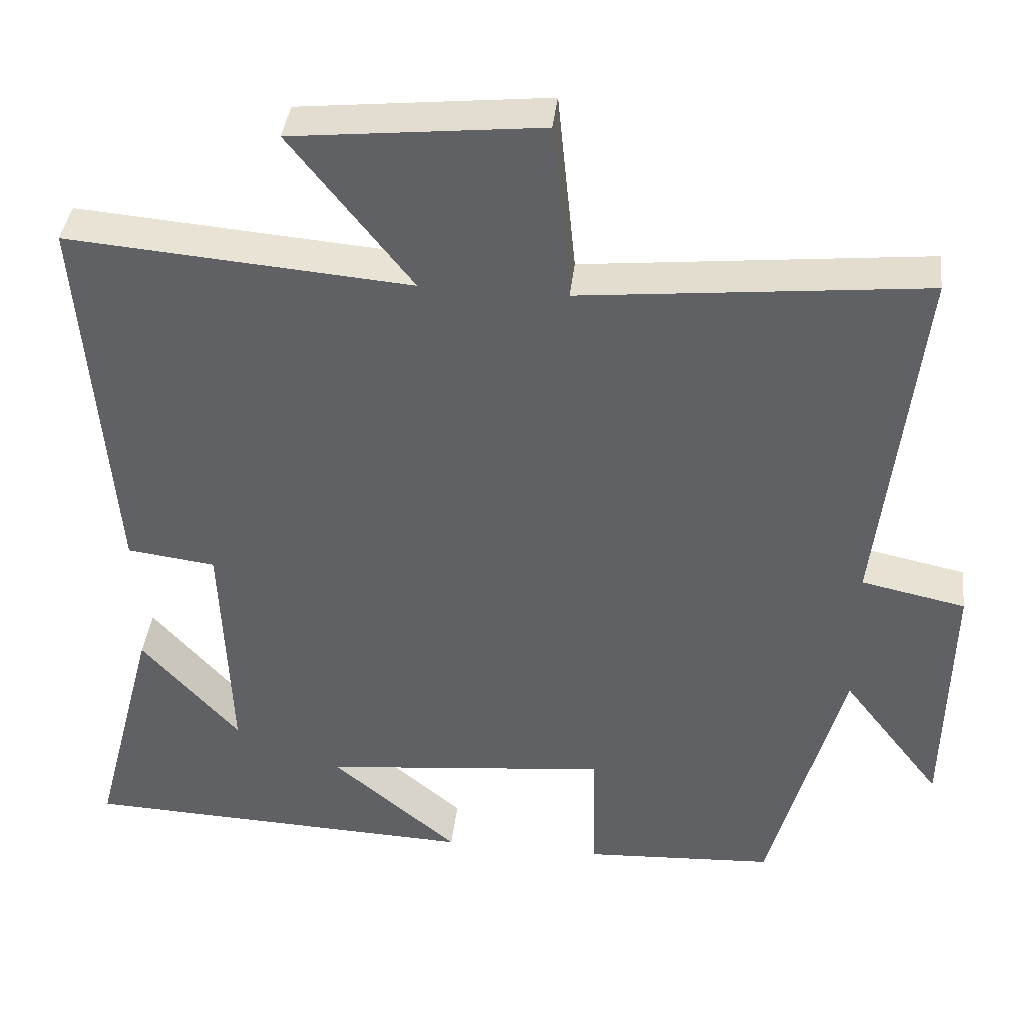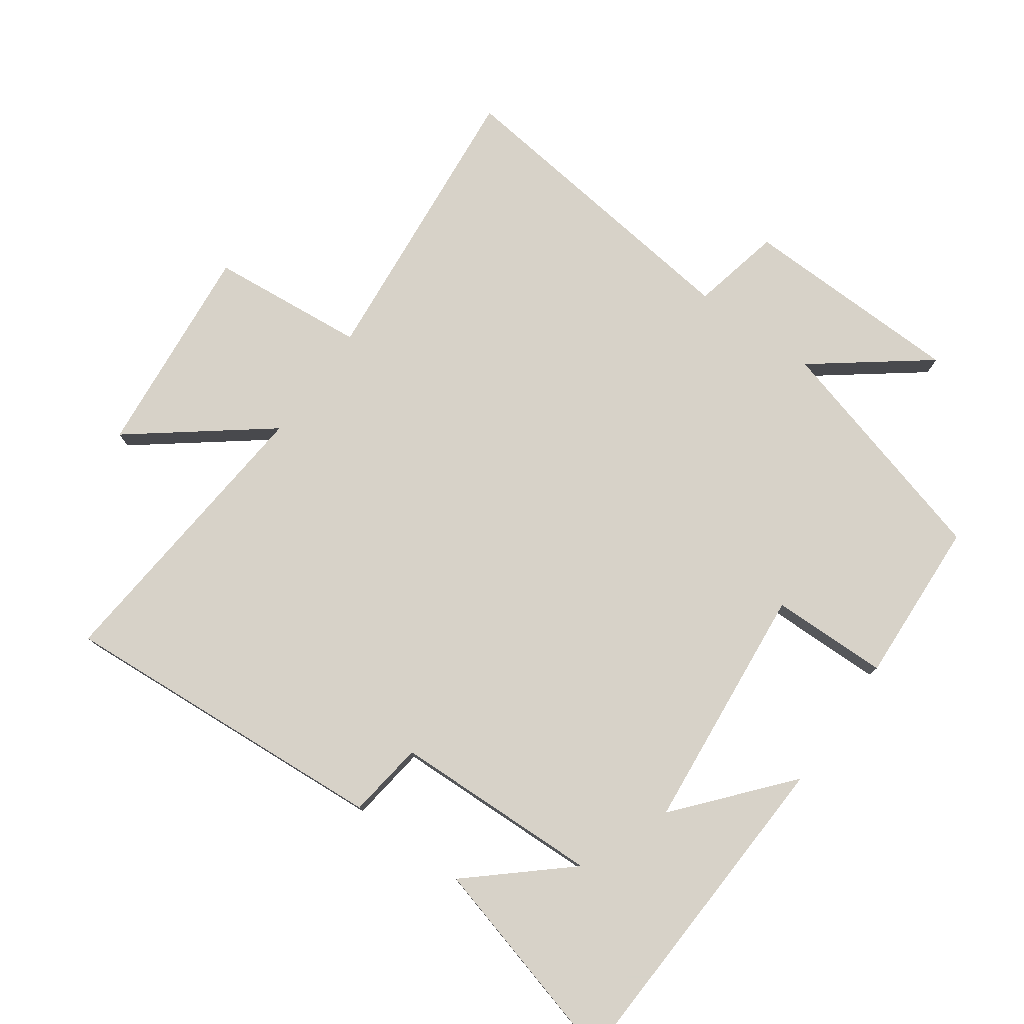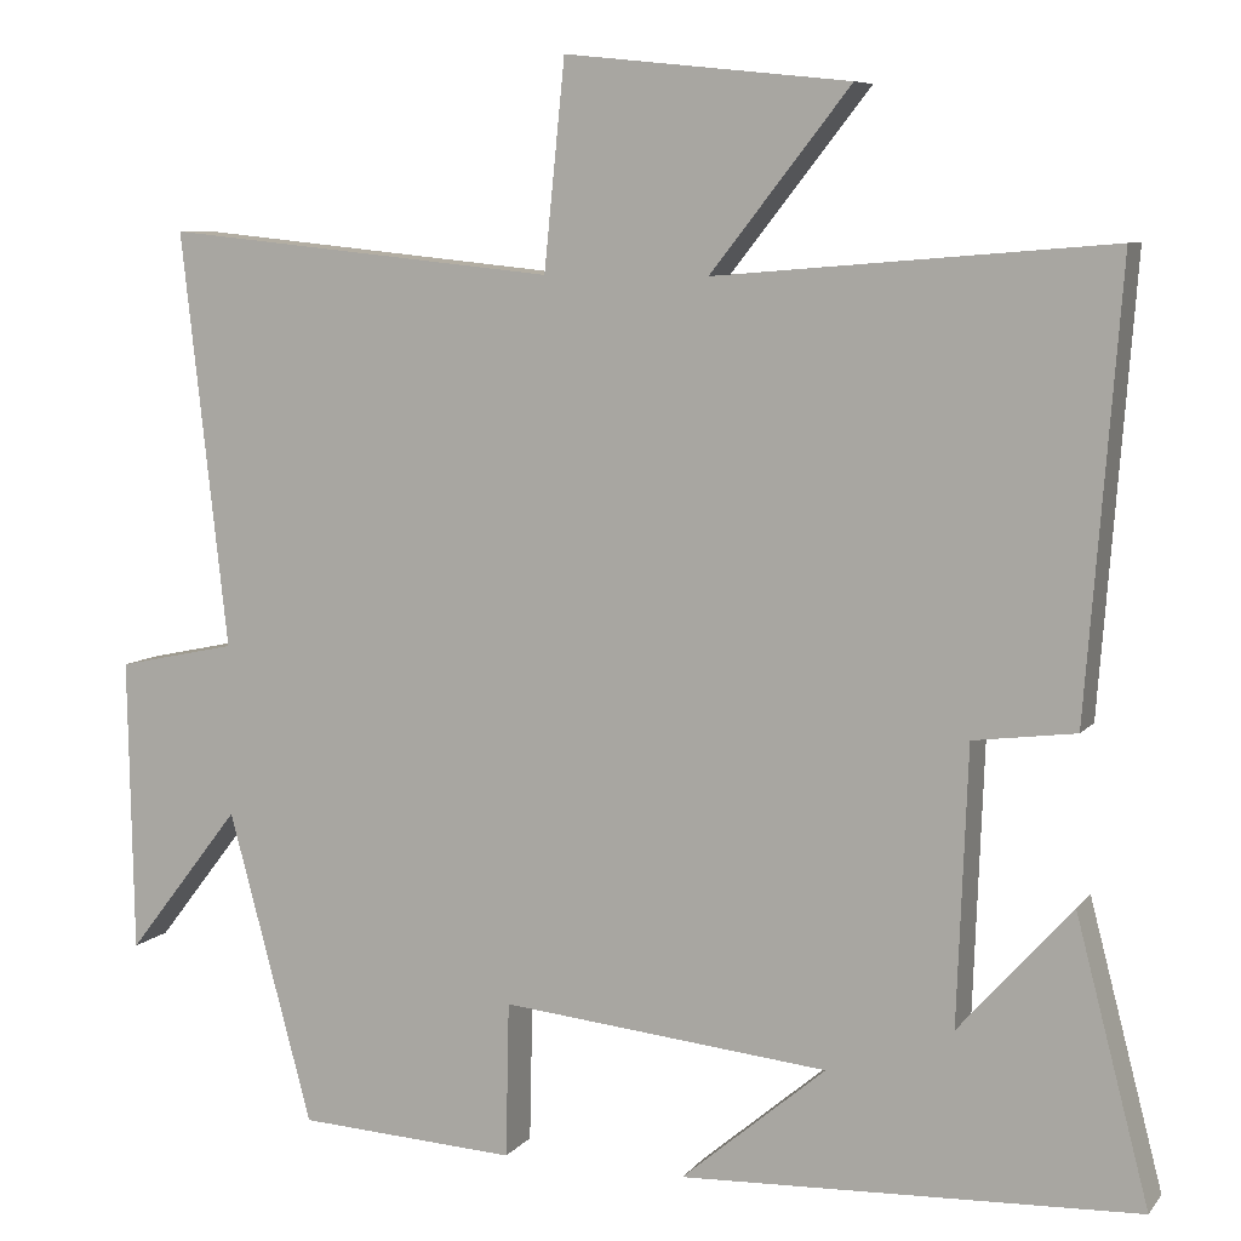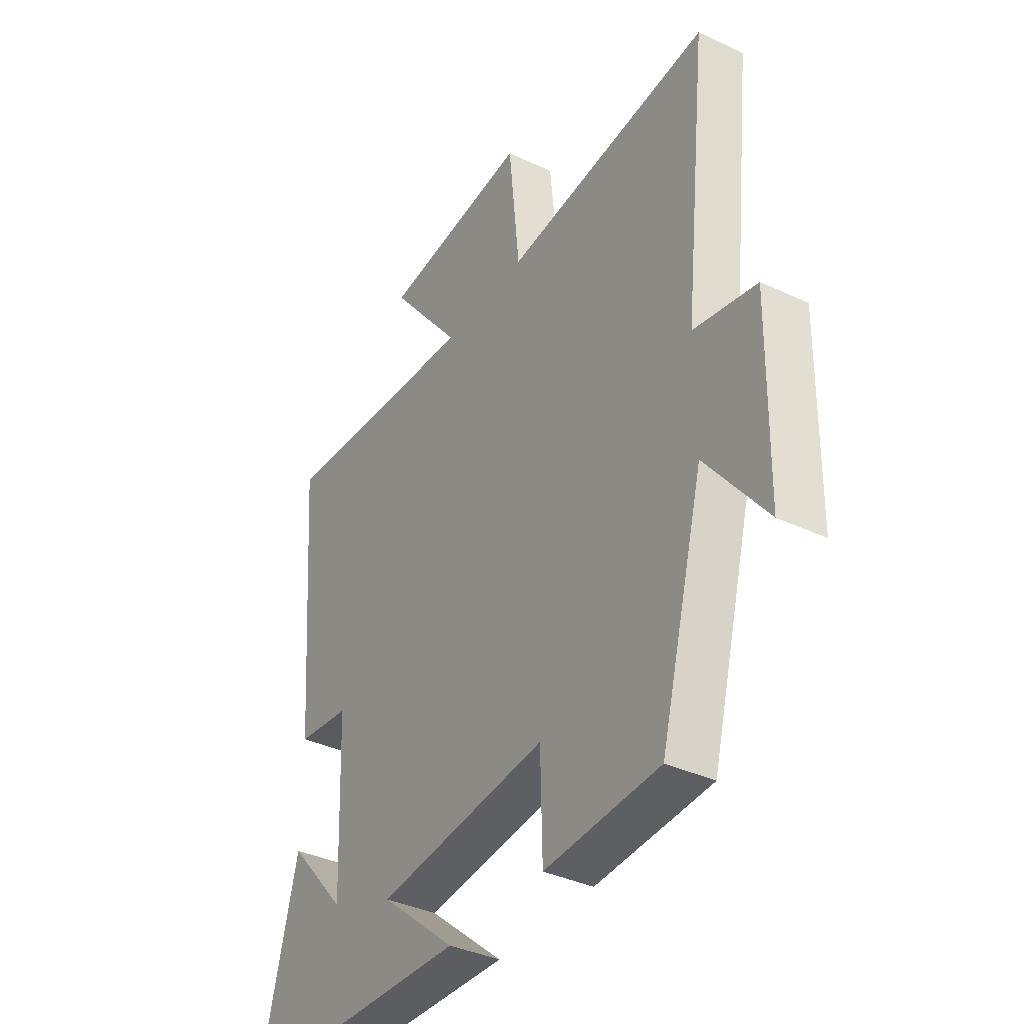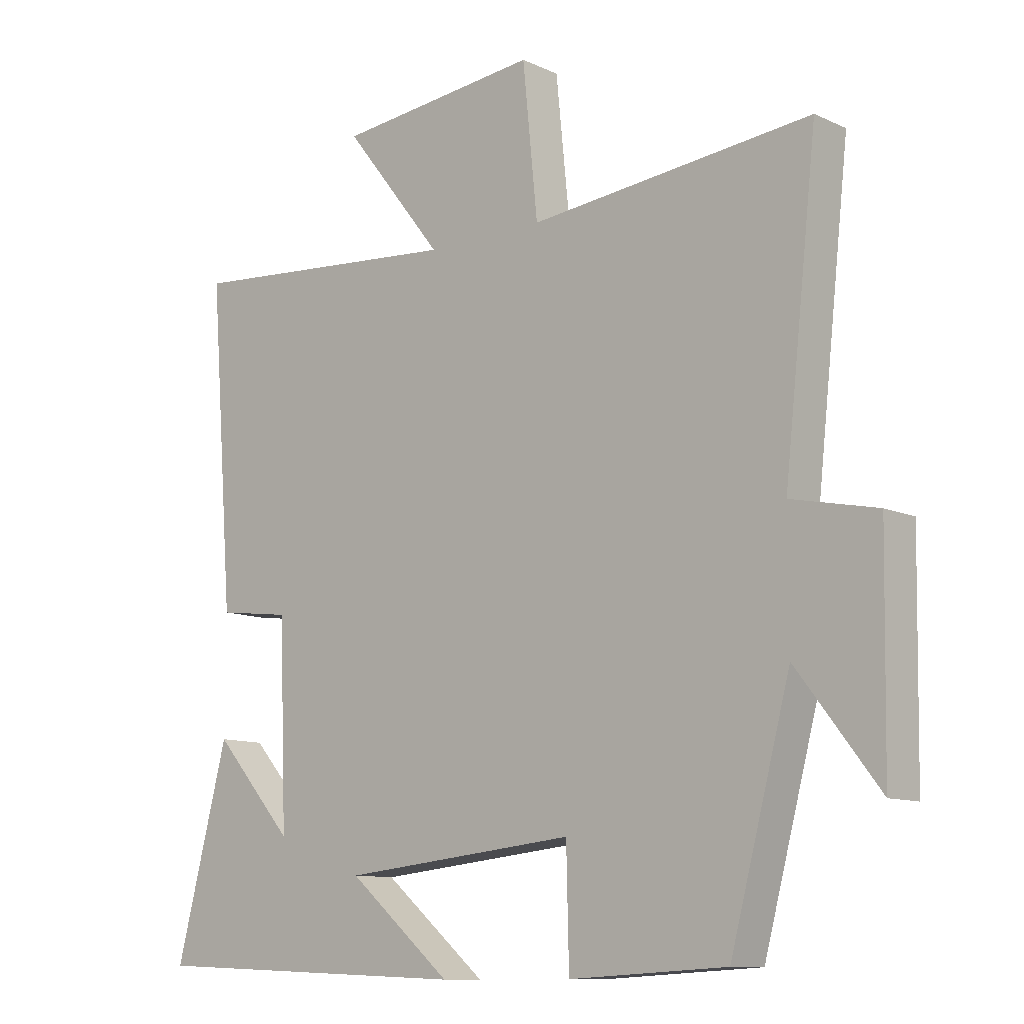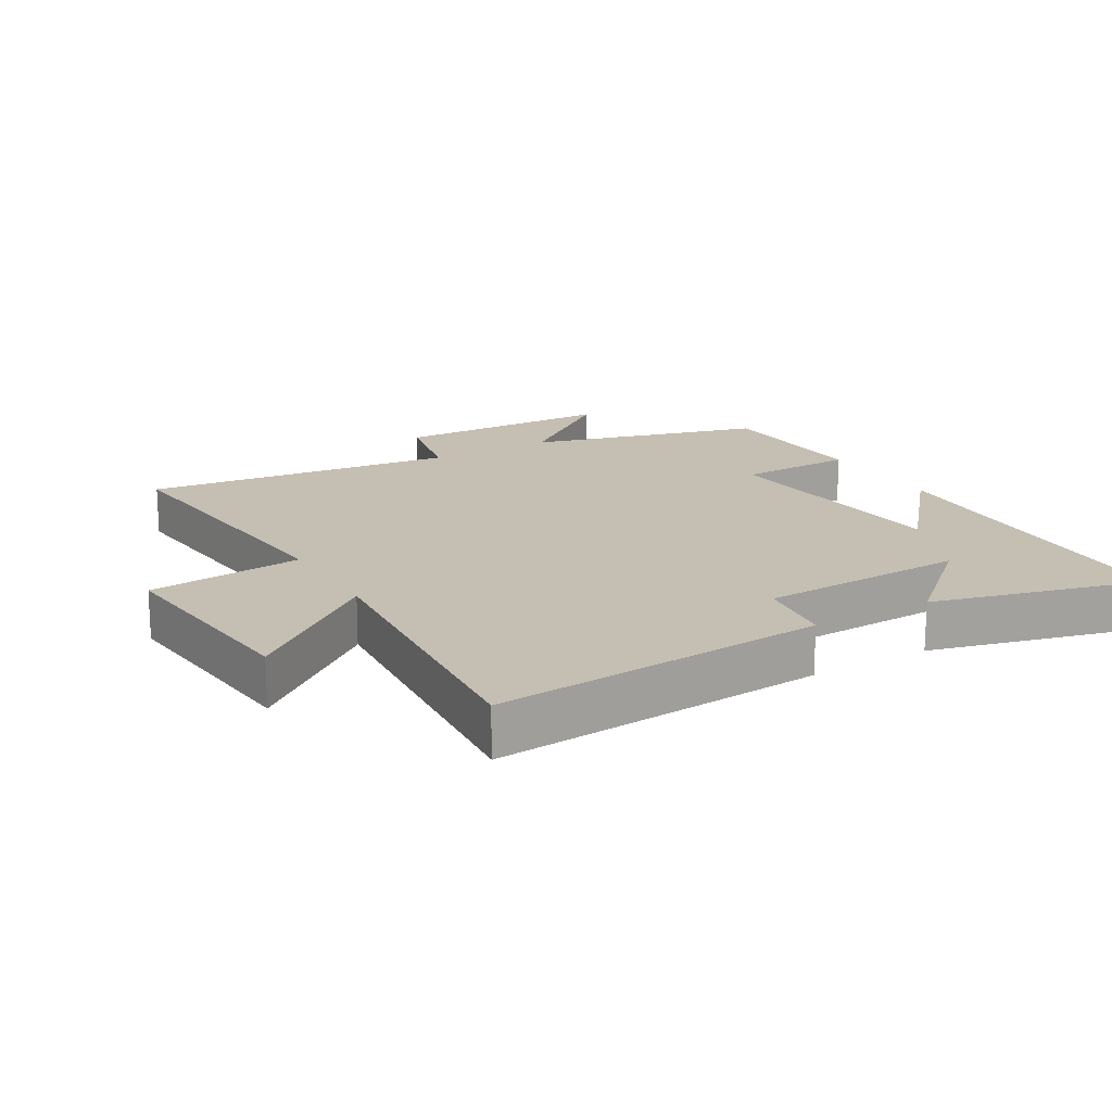
<metadata>
{"format":"obj","ext":"obj","renderer":"f3d","projection":"perspective","resolution":1024,"background":"white","views":[{"elev":39.4,"azim":-173.5,"up":"+Z"},{"elev":77.4,"azim":125.9,"up":"+Y"},{"elev":7.7,"azim":21.2,"up":"+Z"},{"elev":-37.3,"azim":-121.2,"up":"+Z"},{"elev":-10.8,"azim":-138.6,"up":"+Z"},{"elev":17.6,"azim":59.8,"up":"+Y"}]}
</metadata>
<code>
v -0.404 0.07 -0.486
v -0.5 0.07 -0.128
v -0.631 0.07 -0.297
v -0.637 0.07 0.041
v -0.5 0.07 0.07
v -0.553 0.07 0.546
v -0.102 0.07 0.5
v -0.078 0.07 0.737
v 0.248 0.07 0.703
v 0.088 0.07 0.5
v 0.539 0.07 0.537
v 0.5 0.07 0.03
v 0.383 0.07 0.015
v 0.371 0.07 -0.301
v 0.5 0.07 -0.156
v 0.584 0.07 -0.479
v 0.061 0.07 -0.5
v 0.227 0.07 -0.36
v -0.149 0.07 -0.322
v -0.153 0.07 -0.5
v -0.404 0 -0.486
v -0.5 0 -0.128
v -0.631 0 -0.297
v -0.637 0 0.041
v -0.5 0 0.07
v -0.553 0 0.546
v -0.102 0 0.5
v -0.078 0 0.737
v 0.248 0 0.703
v 0.088 0 0.5
v 0.539 0 0.537
v 0.5 0 0.03
v 0.383 0 0.015
v 0.371 0 -0.301
v 0.5 0 -0.156
v 0.584 0 -0.479
v 0.061 0 -0.5
v 0.227 0 -0.36
v -0.149 0 -0.322
v -0.153 0 -0.5
f 19 20 1 2
f 18 19 2
f 16 17 18
f 14 15 16
f 14 16 18
f 13 14 18 2
f 10 11 12 13
f 7 8 9 10
f 7 10 13 2
f 5 6 7
f 2 3 4 5
f 2 5 7
f 22 21 40 39
f 22 39 38
f 38 37 36
f 36 35 34
f 38 36 34
f 22 38 34 33
f 33 32 31 30
f 30 29 28 27
f 22 33 30 27
f 27 26 25
f 25 24 23 22
f 27 25 22
f 1 21 22 2
f 2 22 23 3
f 3 23 24 4
f 4 24 25 5
f 5 25 26 6
f 6 26 27 7
f 7 27 28 8
f 8 28 29 9
f 9 29 30 10
f 10 30 31 11
f 11 31 32 12
f 12 32 33 13
f 13 33 34 14
f 14 34 35 15
f 15 35 36 16
f 16 36 37 17
f 17 37 38 18
f 18 38 39 19
f 19 39 40 20
f 20 40 21 1

</code>
